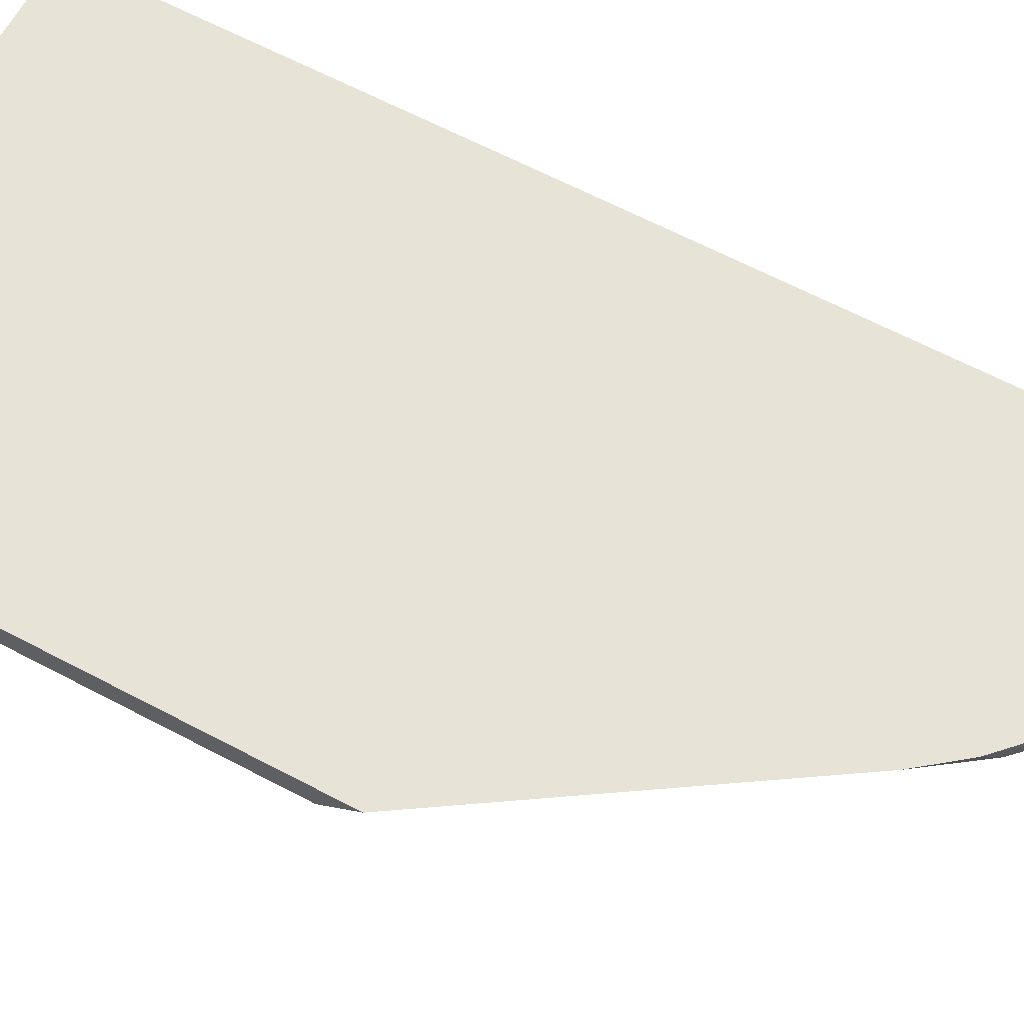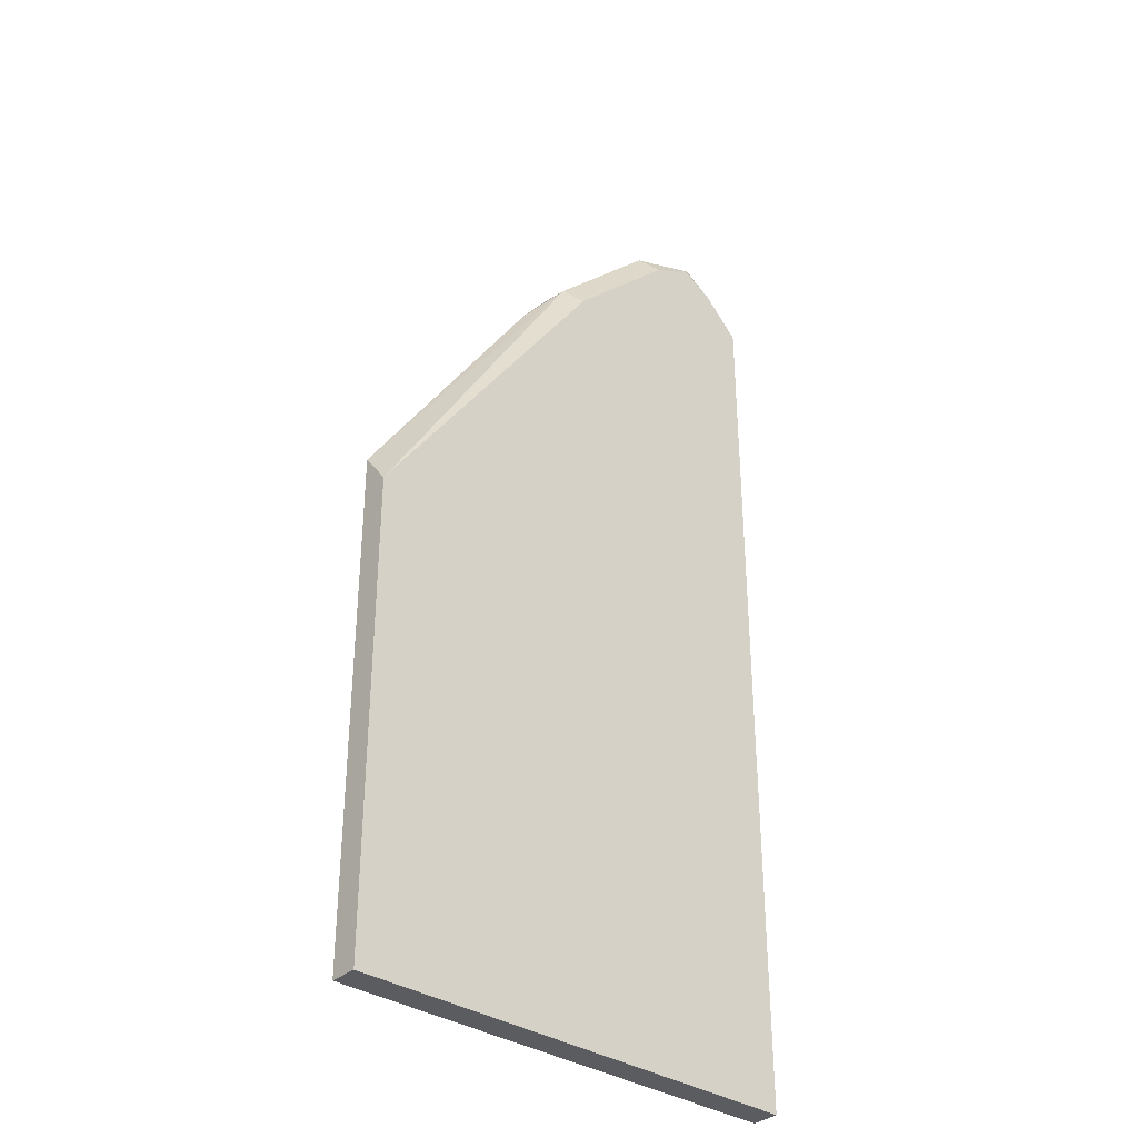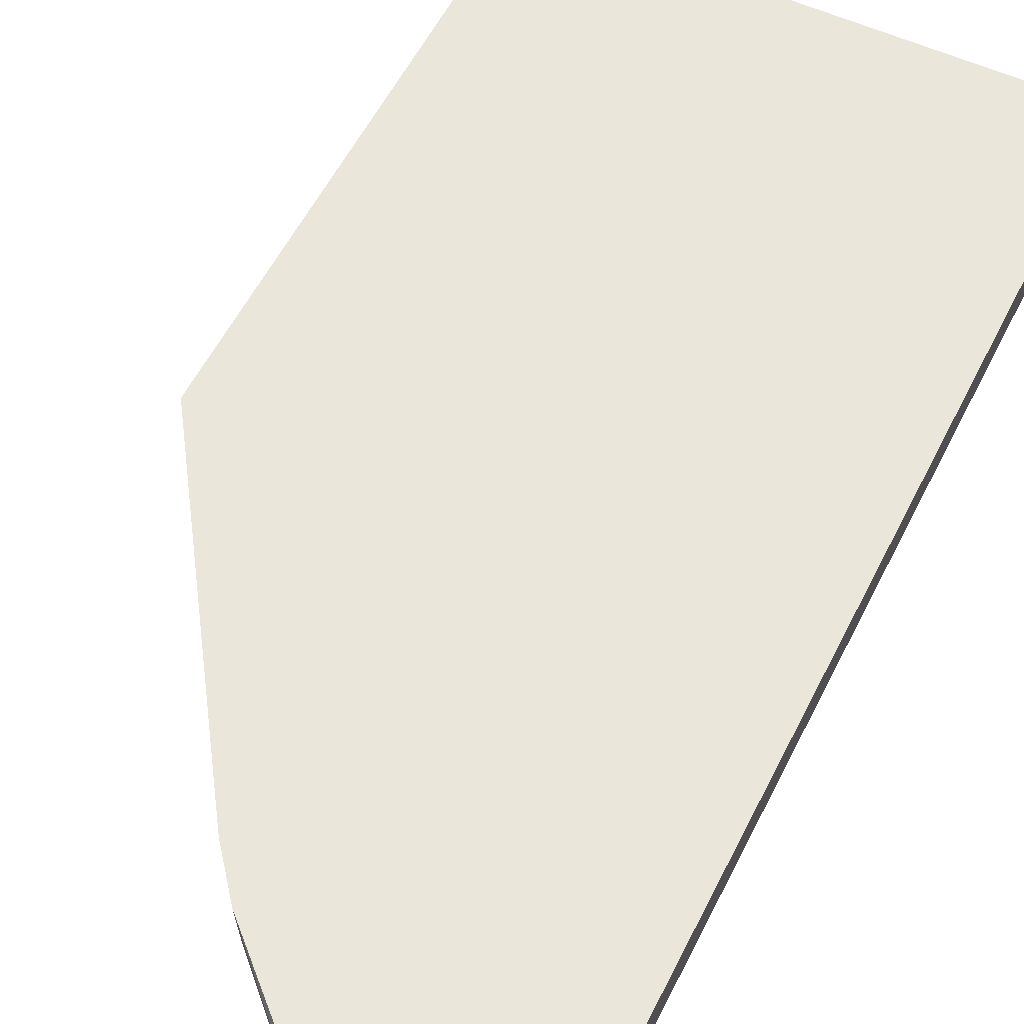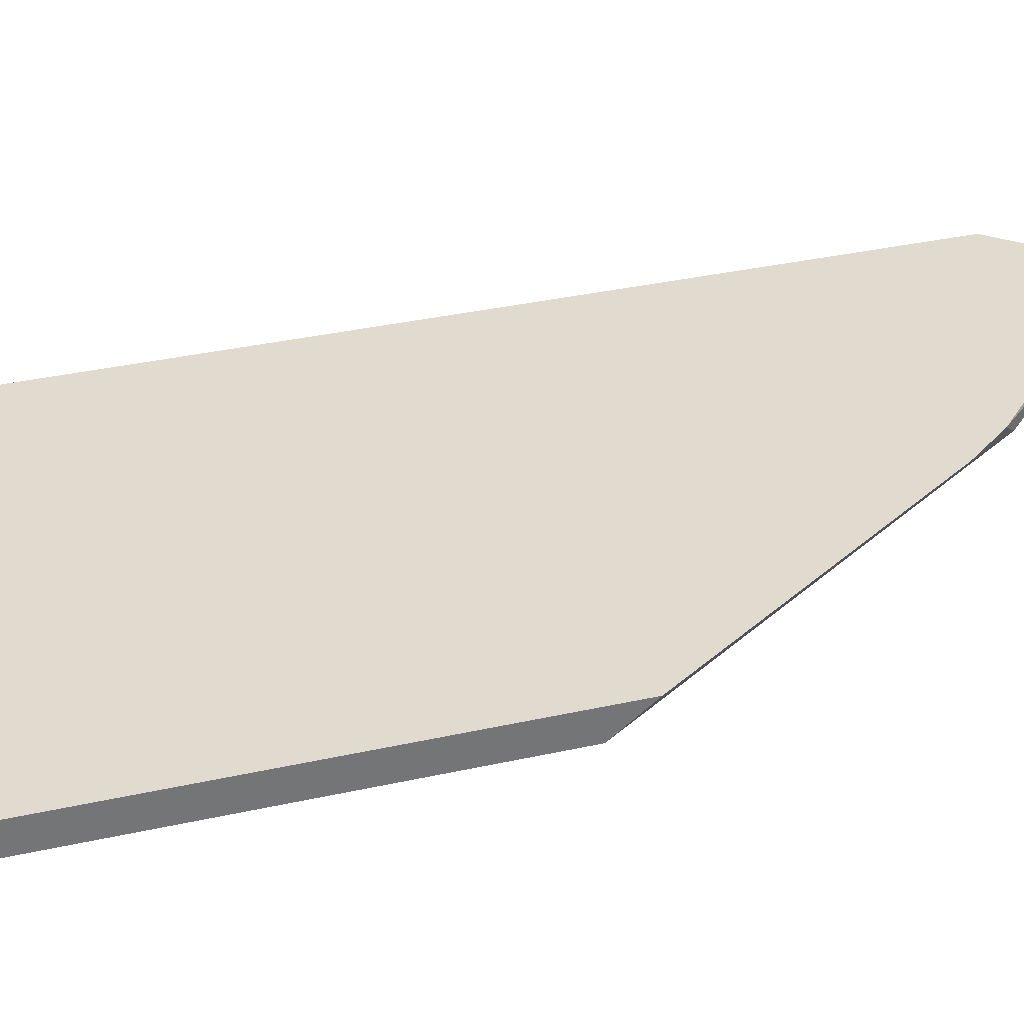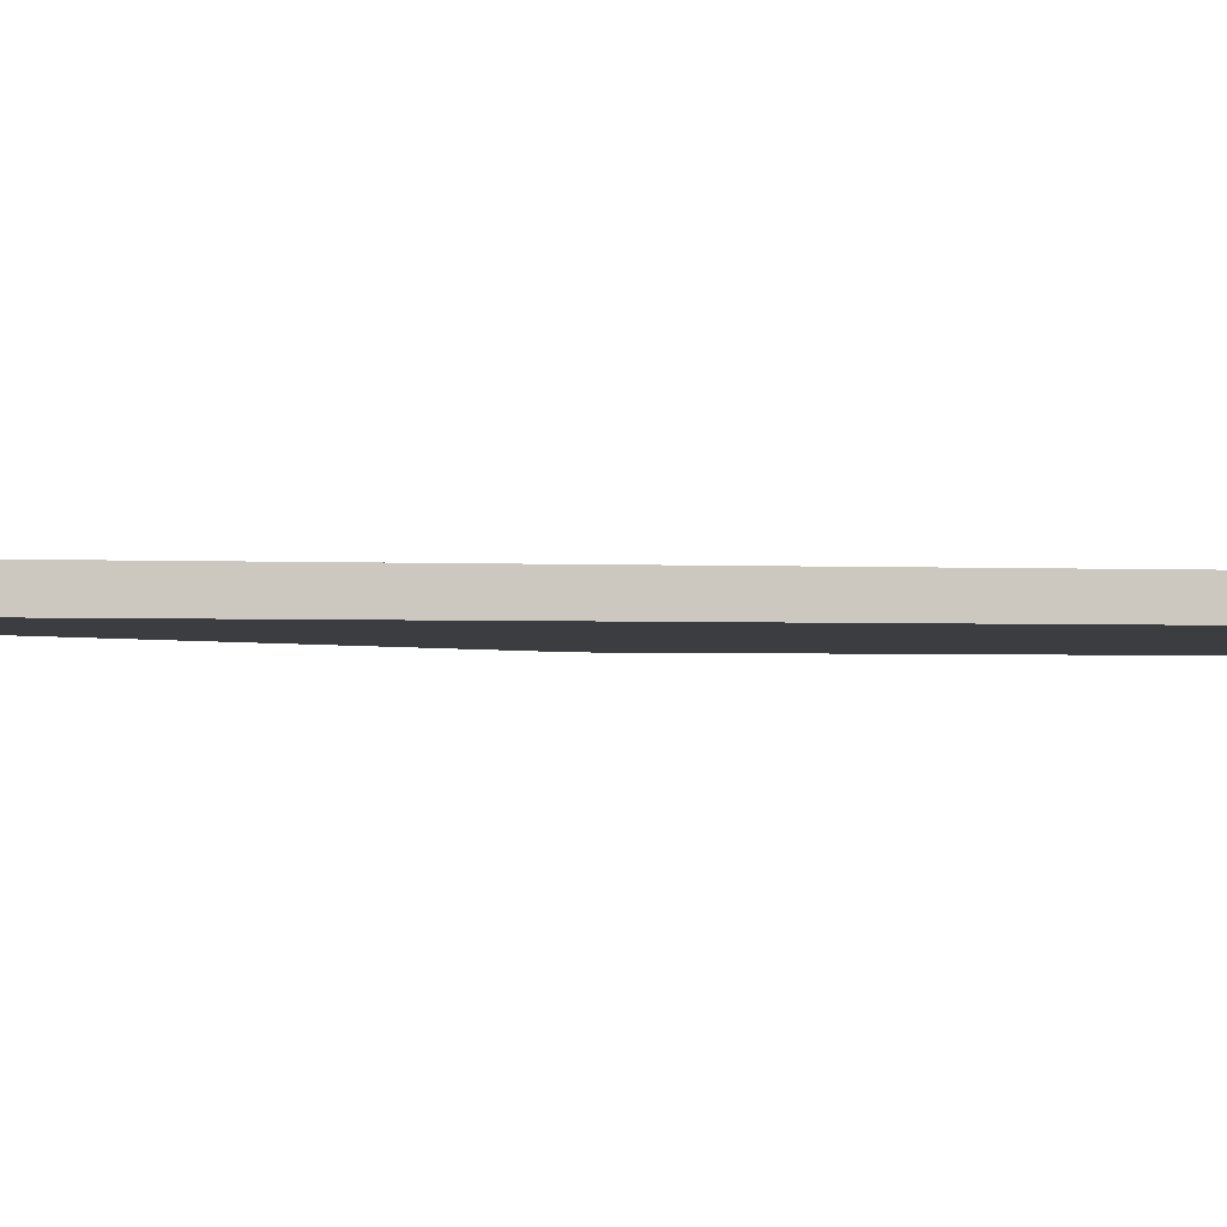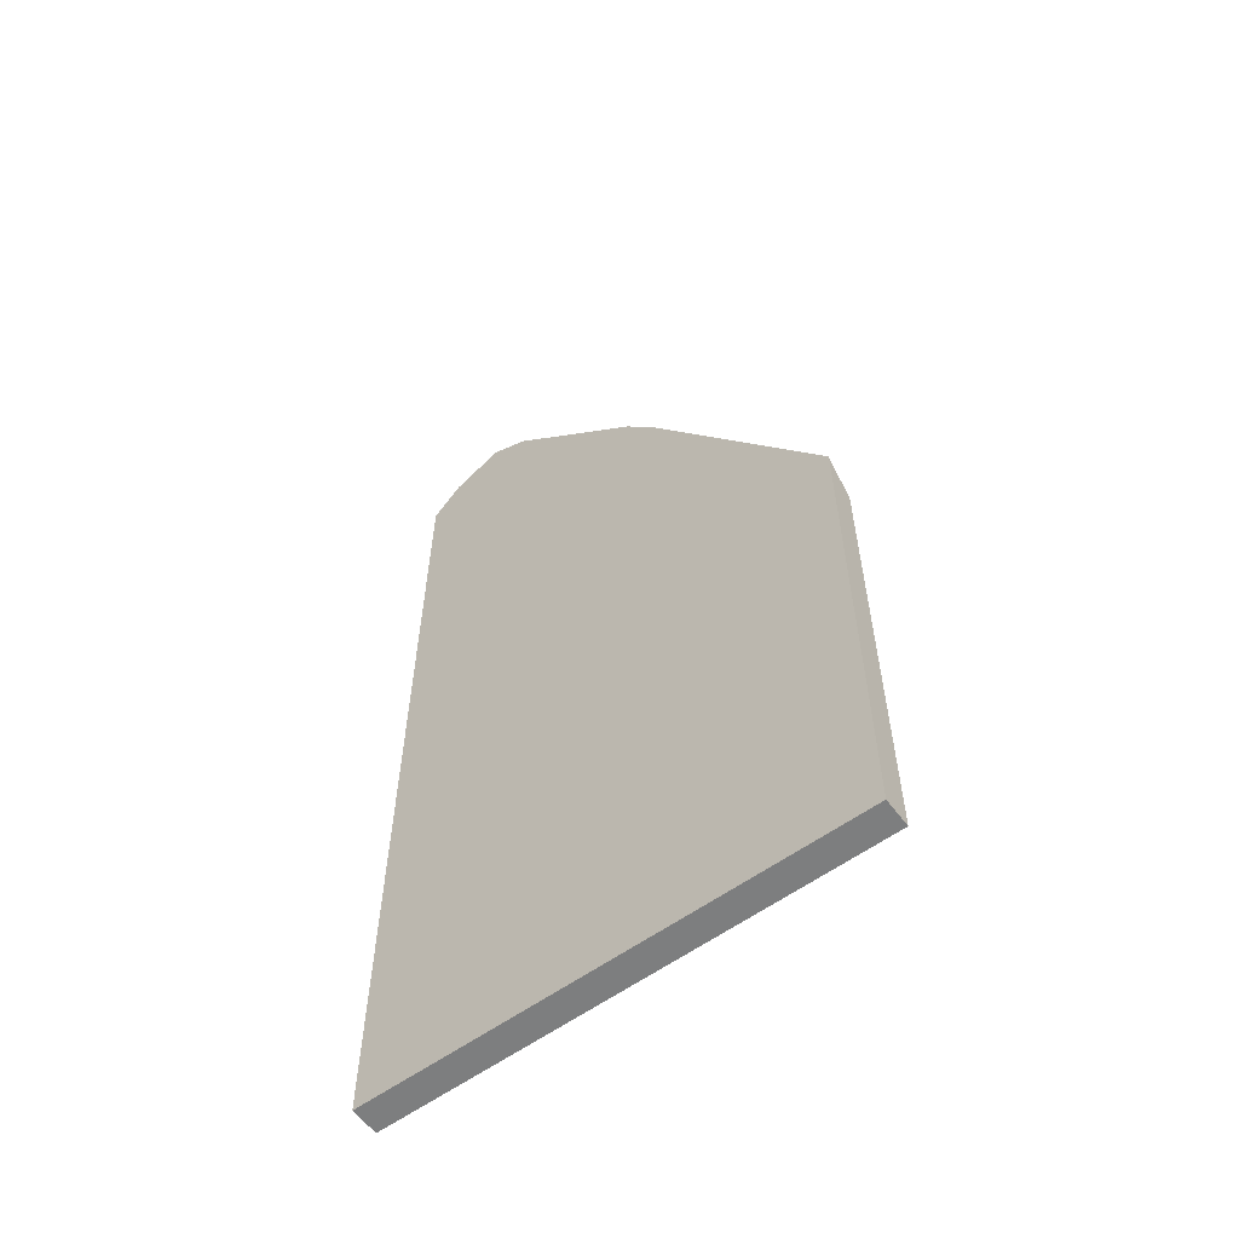
<metadata>
{"format":"obj","ext":"obj","renderer":"f3d","projection":"perspective","resolution":1024,"background":"white","views":[{"elev":62.7,"azim":-61.7,"up":"+Y"},{"elev":-34.7,"azim":-41.4,"up":"+Z"},{"elev":54.8,"azim":25.9,"up":"+Y"},{"elev":33.7,"azim":-107.1,"up":"+Y"},{"elev":-2.4,"azim":81.0,"up":"+Y"},{"elev":-59.3,"azim":-143.5,"up":"+Z"}]}
</metadata>
<code>
v -0.15 -0.1016 0.6795
v -0.15 -0.1016 0.4016
v -0.15 -0.1165 0.6601
v -0.02705 -0.1083 0.8595
v -0.05055 -0.1016 0.8315
v 0.1037 -0.1016 0.4016
v -0.15 -0.1165 0.4016
v -0.01885 -0.1165 0.8513
v 0.02176 -0.1165 0.8919
v 0.01352 -0.1083 0.9001
v -0.03373 -0.1016 0.8529
v 0.1037 -0.1165 0.4016
v 0.1037 -0.1016 0.9024
v 0.04206 -0.1165 0.9122
v 0.03384 -0.1083 0.9205
v 0.04049 -0.1016 0.9238
v 0.1037 -0.1165 0.8922
v 0.08787 -0.1016 0.9205
v 0.1037 -0.1054 0.9014
v 0.04588 -0.1165 0.9141
v 0.06767 -0.1151 0.9272
v 0.06094 -0.1016 0.934
v 0.06081 -0.1016 0.9339
v 0.1037 -0.1165 0.8938
v 0.08379 -0.1165 0.9138
v 0.07614 -0.1117 0.9238
v 0.0662 -0.1165 0.9243
v 0.08168 -0.1165 0.9154
v 0.08342 -0.1165 0.9141
f 14 20 15
f 13 18 19
f 11 15 16
f 25 26 29
f 9 15 10
f 6 19 24
f 6 17 12
f 6 24 17
f 6 13 19
f 15 20 21
f 9 14 15
f 15 21 22
f 21 28 29
f 15 23 16
f 17 24 25
f 18 22 26
f 18 26 25
f 18 25 24
f 18 24 19
f 20 27 21
f 21 27 28
f 21 29 26
f 21 26 22
f 4 11 5
f 15 22 23
f 4 10 11
f 10 15 11
f 4 8 9
f 4 9 10
f 1 2 7
f 1 7 3
f 1 3 4
f 1 4 5
f 1 5 11
f 1 16 23
f 1 23 22
f 1 22 18
f 1 18 13
f 1 13 6
f 1 6 2
f 1 11 16
f 2 12 7
f 2 6 12
f 3 8 4
f 3 9 8
f 3 14 9
f 3 27 20
f 3 28 27
f 3 20 14
f 3 29 28
f 3 25 29
f 3 17 25
f 3 12 17
f 3 7 12

</code>
